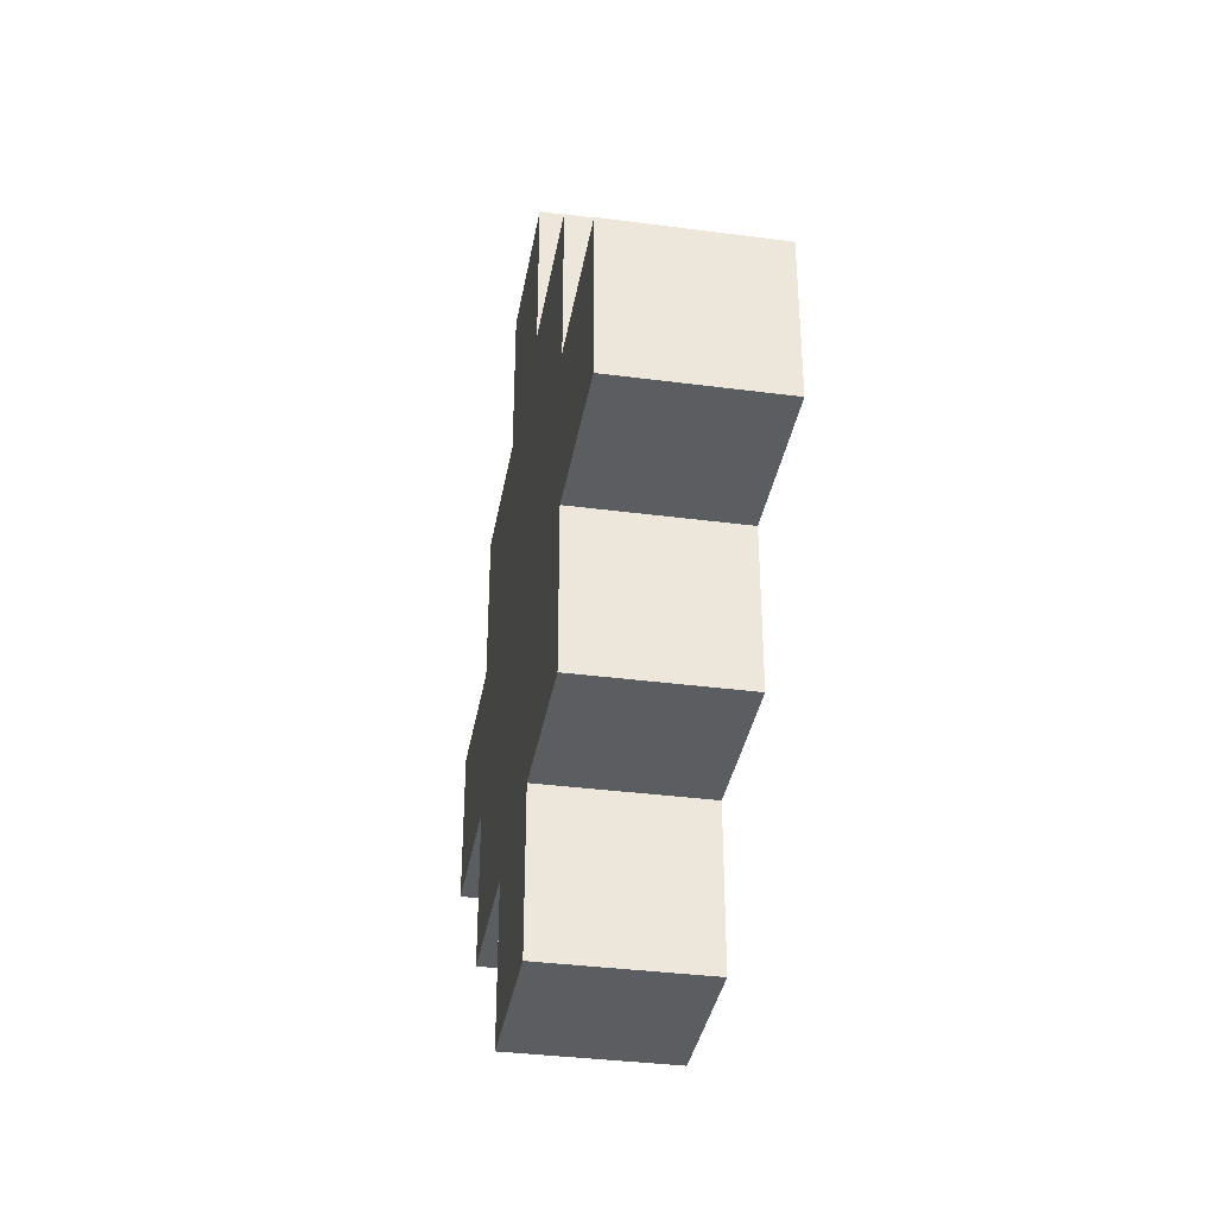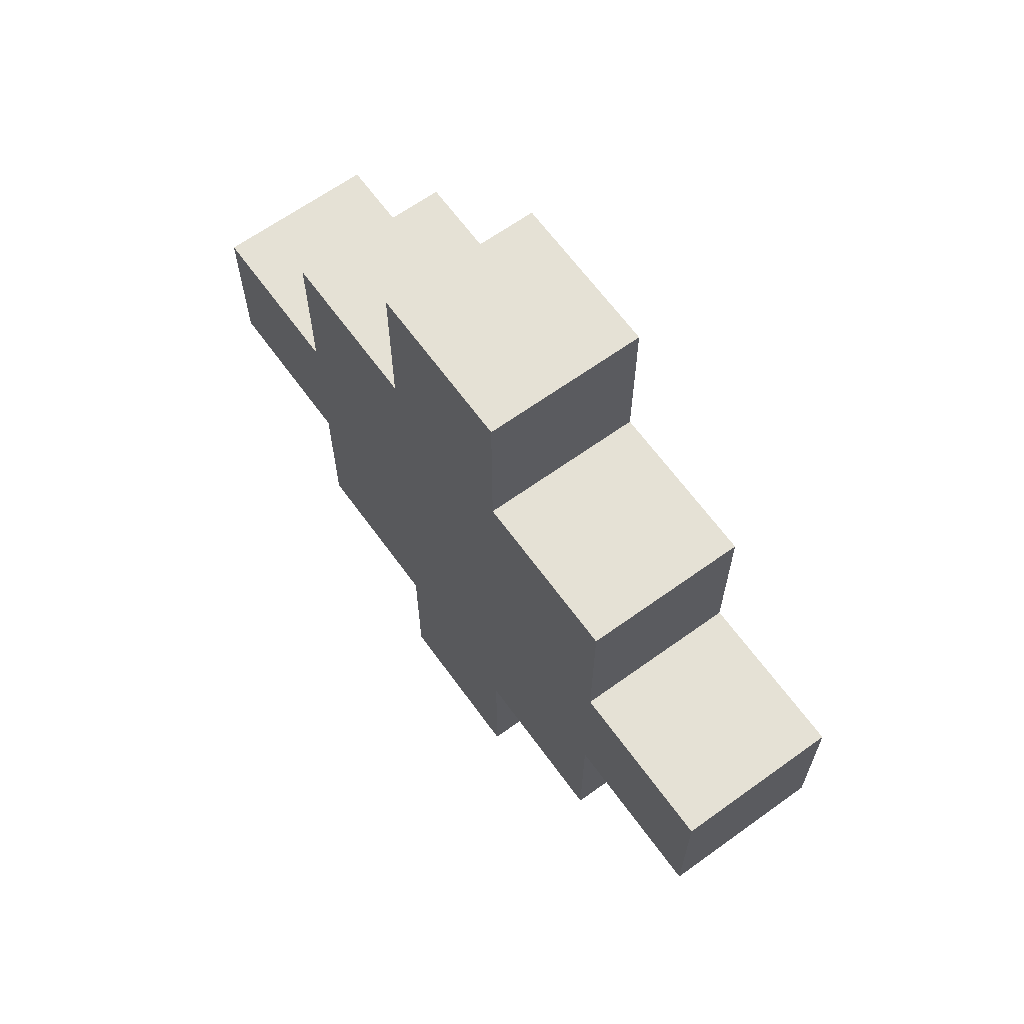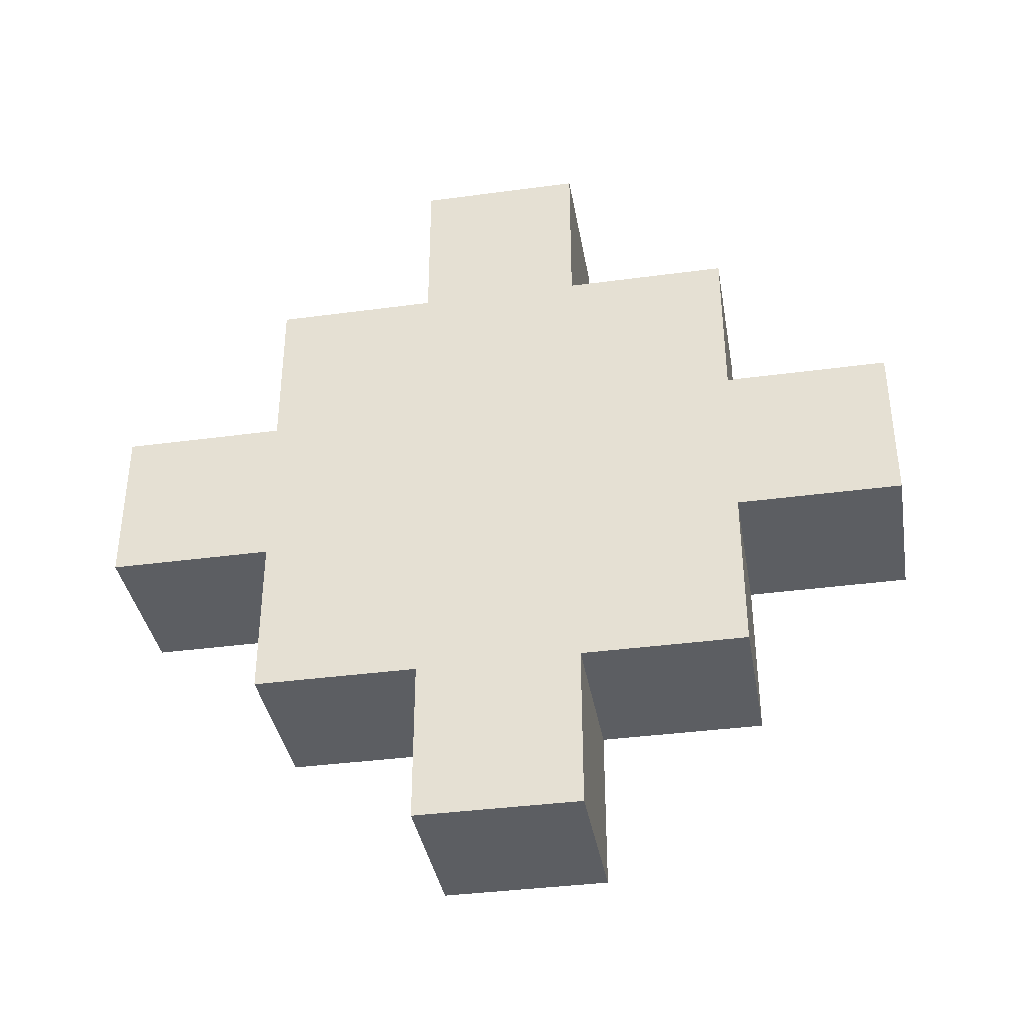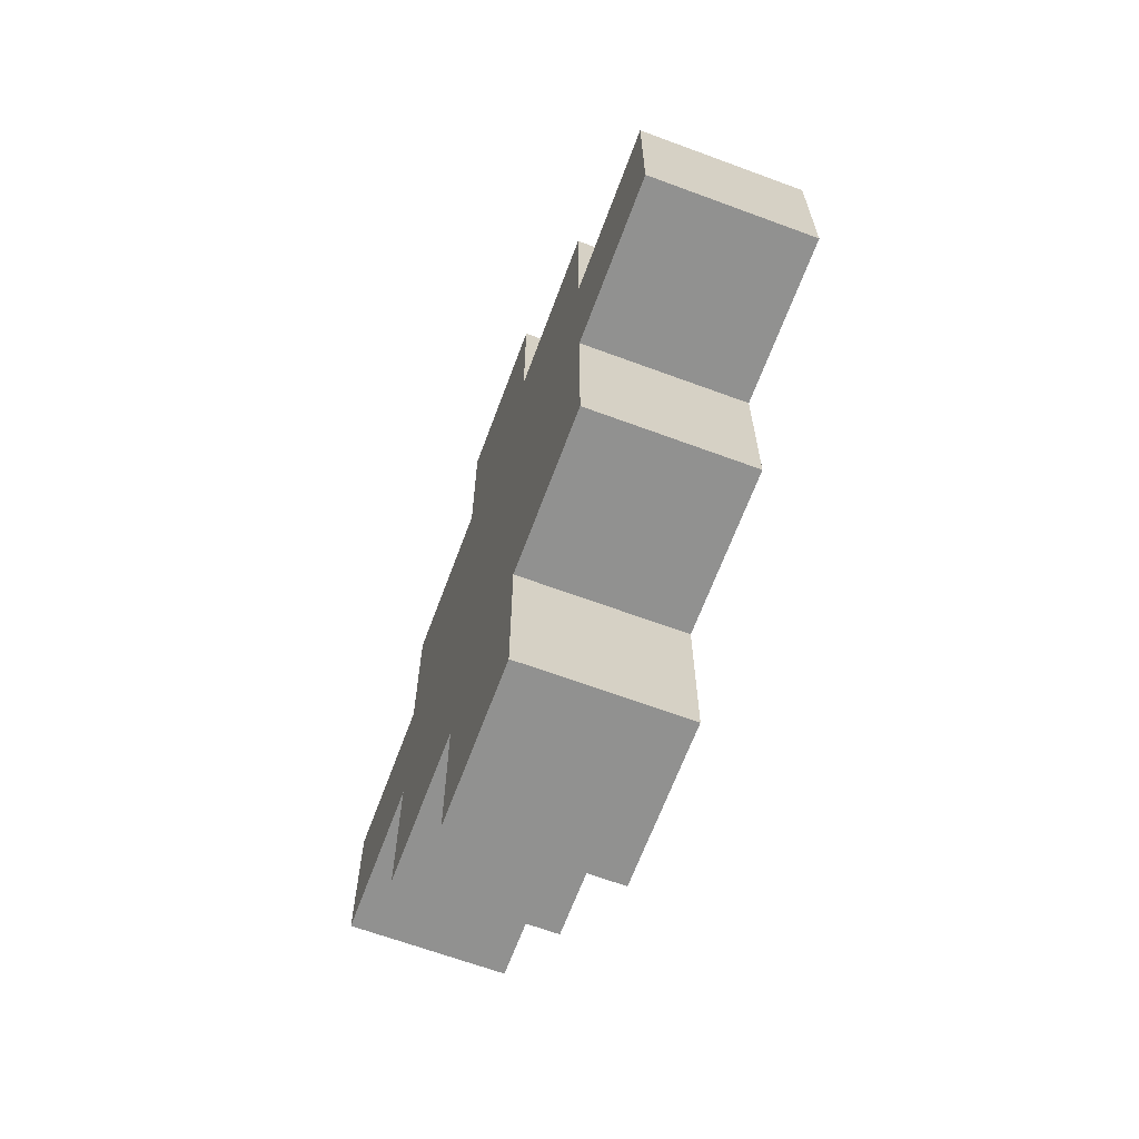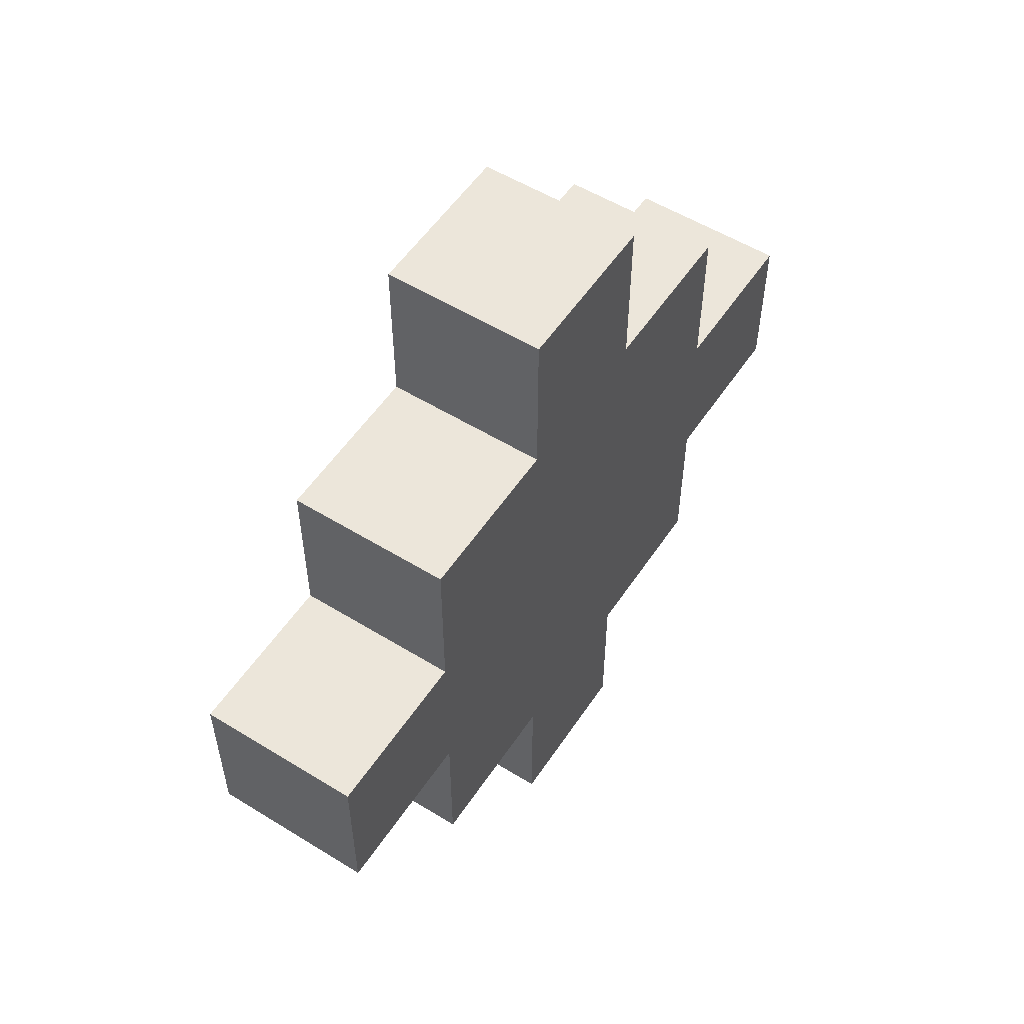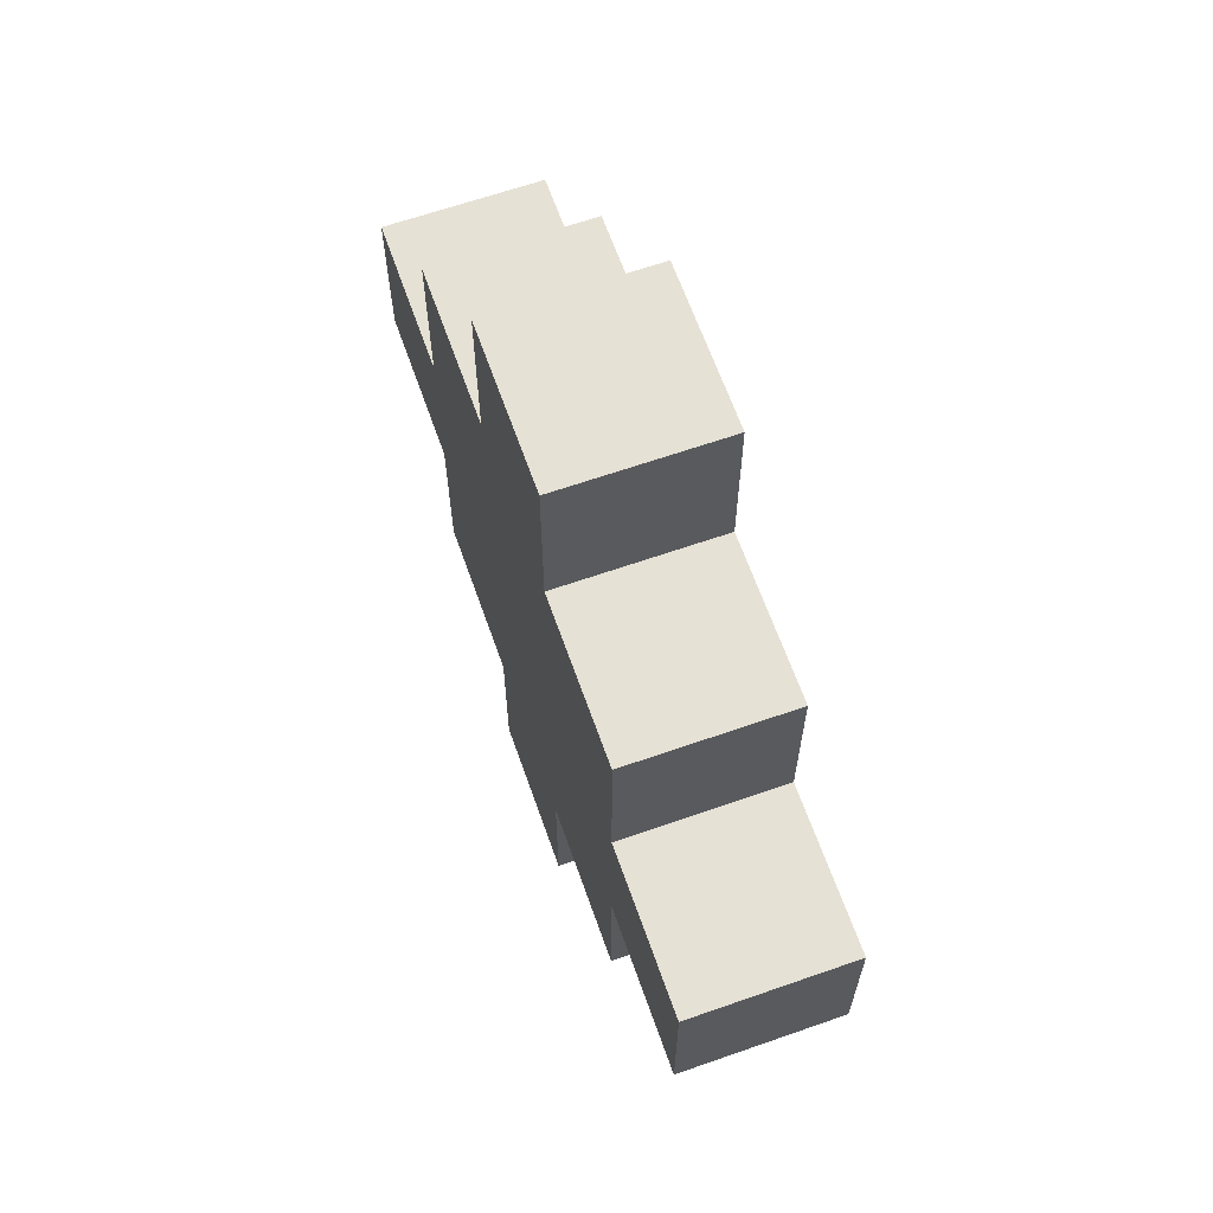
<metadata>
{"format":"obj","ext":"obj","renderer":"f3d","projection":"perspective","resolution":1024,"background":"white","views":[{"elev":-35.8,"azim":-9.8,"up":"+Y"},{"elev":64.9,"azim":144.1,"up":"+Z"},{"elev":-37.5,"azim":99.8,"up":"+Z"},{"elev":-65.9,"azim":-20.4,"up":"+Y"},{"elev":54.6,"azim":-146.9,"up":"+Y"},{"elev":64.4,"azim":-19.4,"up":"+Y"}]}
</metadata>
<code>
v 3 4 1
v 3 4 -0
v 3 5 2
v 3 5 1
v 3 5 -0
v 3 5 -1
v 3 6 3
v 3 6 2
v 3 6 1
v 3 6 -0
v 3 6 -1
v 3 6 -2
v 3 7 3
v 3 7 2
v 3 7 1
v 3 7 -0
v 3 7 -1
v 3 7 -2
v 3 8 2
v 3 8 1
v 3 8 -0
v 3 8 -1
v 3 9 1
v 3 9 -0
v 4 4 1
v 4 4 -0
v 4 5 2
v 4 5 1
v 4 5 -0
v 4 5 -1
v 4 6 3
v 4 6 2
v 4 6 1
v 4 6 -0
v 4 6 -1
v 4 6 -2
v 4 7 3
v 4 7 2
v 4 7 1
v 4 7 -0
v 4 7 -1
v 4 7 -2
v 4 8 2
v 4 8 1
v 4 8 -0
v 4 8 -1
v 4 9 1
v 4 9 -0
v 3 6 3
v 3 7 3
v 4 6 3
v 4 7 3
v 3 5 2
v 3 6 2
v 3 7 2
v 3 8 2
v 4 5 2
v 4 6 2
v 4 7 2
v 4 8 2
v 3 4 1
v 3 5 1
v 3 8 1
v 3 9 1
v 4 4 1
v 4 5 1
v 4 8 1
v 4 9 1
v 3 4 -0
v 3 5 -0
v 3 8 -0
v 3 9 -0
v 4 4 -0
v 4 5 -0
v 4 8 -0
v 4 9 -0
v 3 5 -1
v 3 6 -1
v 3 7 -1
v 3 8 -1
v 4 5 -1
v 4 6 -1
v 4 7 -1
v 4 8 -1
v 3 6 -2
v 3 7 -2
v 4 6 -2
v 4 7 -2
v 3 4 1
v 4 4 1
v 3 4 -0
v 4 4 -0
v 3 5 2
v 4 5 2
v 3 5 1
v 4 5 1
v 3 5 -0
v 4 5 -0
v 3 5 -1
v 4 5 -1
v 3 6 3
v 4 6 3
v 3 6 2
v 4 6 2
v 3 6 -1
v 4 6 -1
v 3 6 -2
v 4 6 -2
v 3 7 3
v 4 7 3
v 3 7 2
v 4 7 2
v 3 7 -1
v 4 7 -1
v 3 7 -2
v 4 7 -2
v 3 8 2
v 4 8 2
v 3 8 1
v 4 8 1
v 3 8 -0
v 4 8 -0
v 3 8 -1
v 4 8 -1
v 3 9 1
v 4 9 1
v 3 9 -0
v 4 9 -0
f 4 2 1
f 5 2 4
f 8 4 3
f 8 6 5
f 8 5 4
f 9 6 8
f 10 6 9
f 11 6 10
f 13 8 7
f 13 9 8
f 14 9 13
f 15 10 9
f 15 9 14
f 16 12 11
f 16 10 15
f 16 11 10
f 17 12 16
f 18 12 17
f 19 15 14
f 19 17 16
f 19 16 15
f 20 17 19
f 21 17 20
f 22 17 21
f 23 21 20
f 24 21 23
f 25 26 28
f 28 26 29
f 27 28 32
f 29 30 32
f 28 29 32
f 32 30 33
f 33 30 34
f 34 30 35
f 31 32 37
f 32 33 37
f 37 33 38
f 33 34 39
f 38 33 39
f 35 36 40
f 39 34 40
f 34 35 40
f 40 36 41
f 41 36 42
f 38 39 43
f 40 41 43
f 39 40 43
f 43 41 44
f 44 41 45
f 45 41 46
f 44 45 47
f 47 45 48
f 51 50 49
f 52 50 51
f 57 54 53
f 58 54 57
f 59 56 55
f 60 56 59
f 65 62 61
f 66 62 65
f 67 64 63
f 68 64 67
f 69 70 73
f 73 70 74
f 71 72 75
f 75 72 76
f 77 78 81
f 81 78 82
f 79 80 83
f 83 80 84
f 85 86 87
f 87 86 88
f 91 90 89
f 92 90 91
f 95 94 93
f 96 94 95
f 99 98 97
f 100 98 99
f 103 102 101
f 104 102 103
f 107 106 105
f 108 106 107
f 109 110 111
f 111 110 112
f 113 114 115
f 115 114 116
f 117 118 119
f 119 118 120
f 121 122 123
f 123 122 124
f 125 126 127
f 127 126 128

</code>
